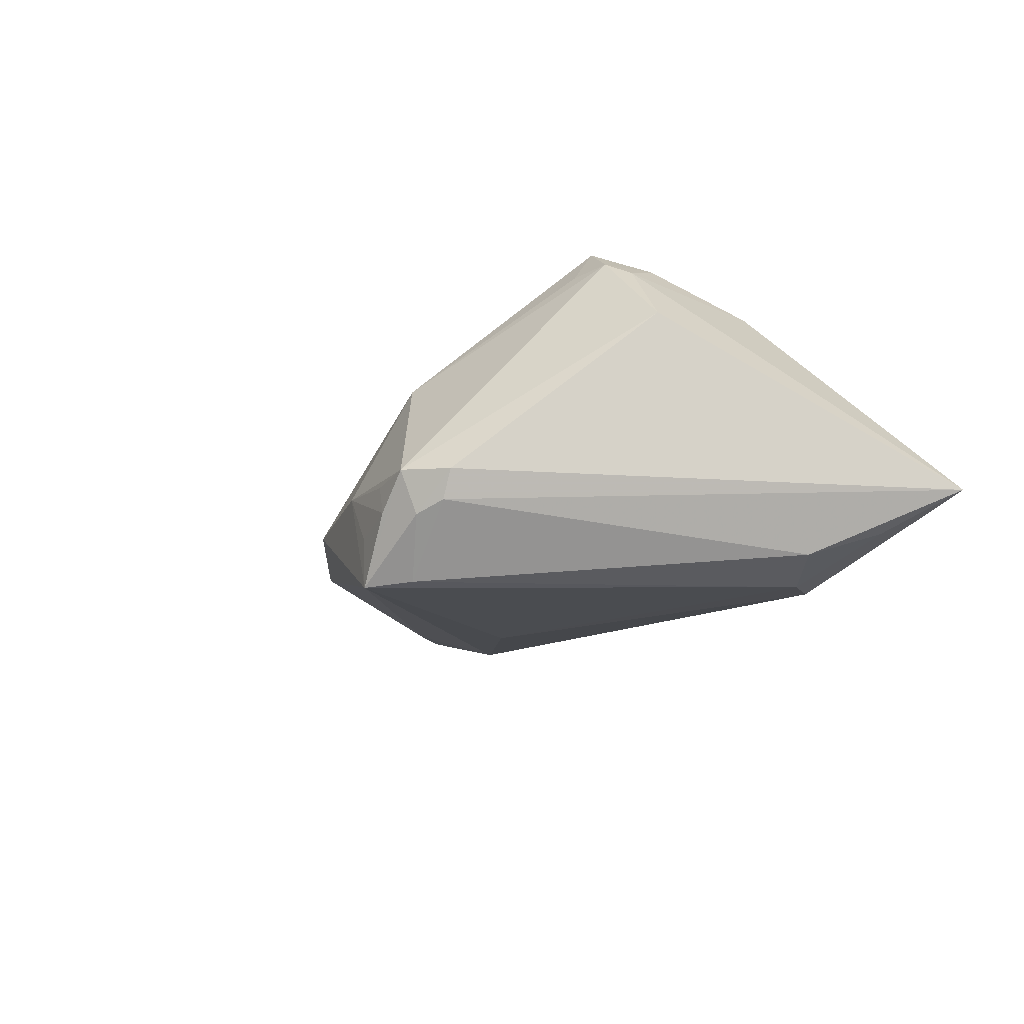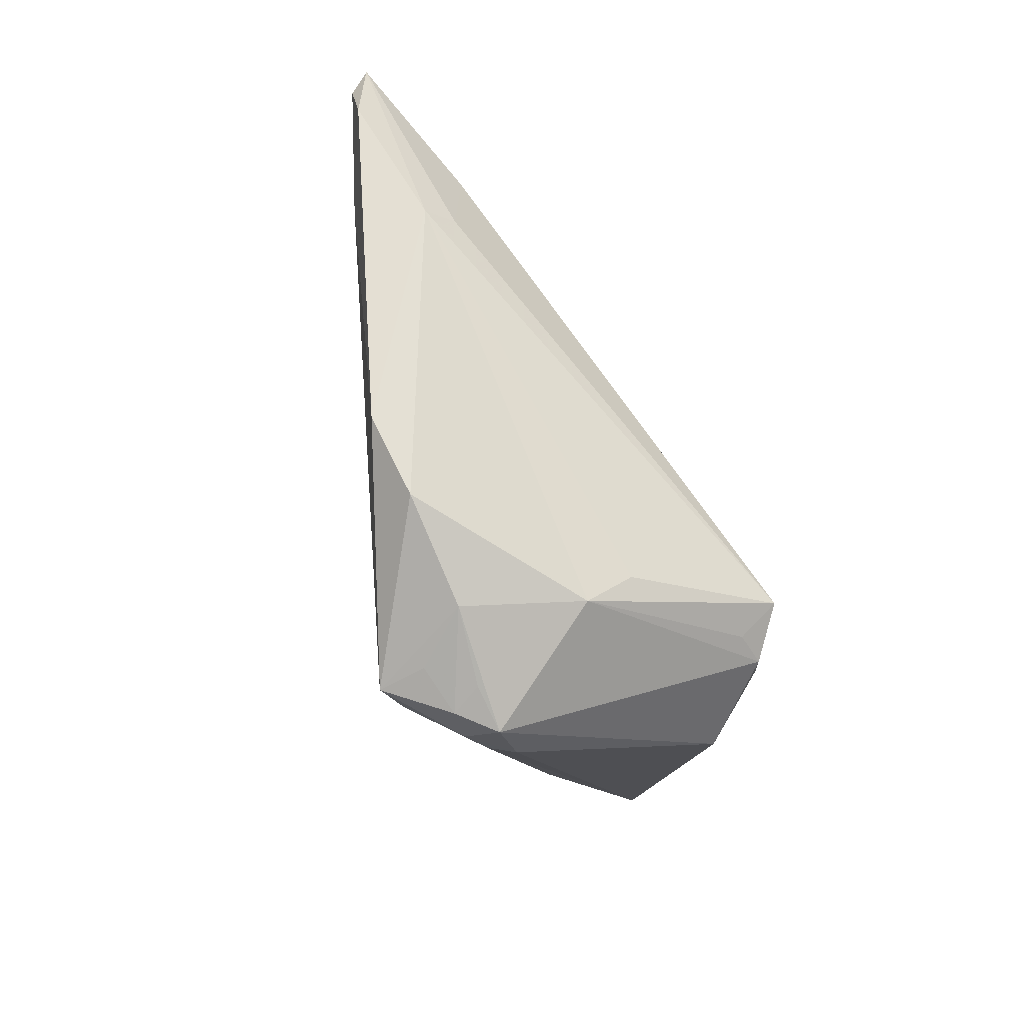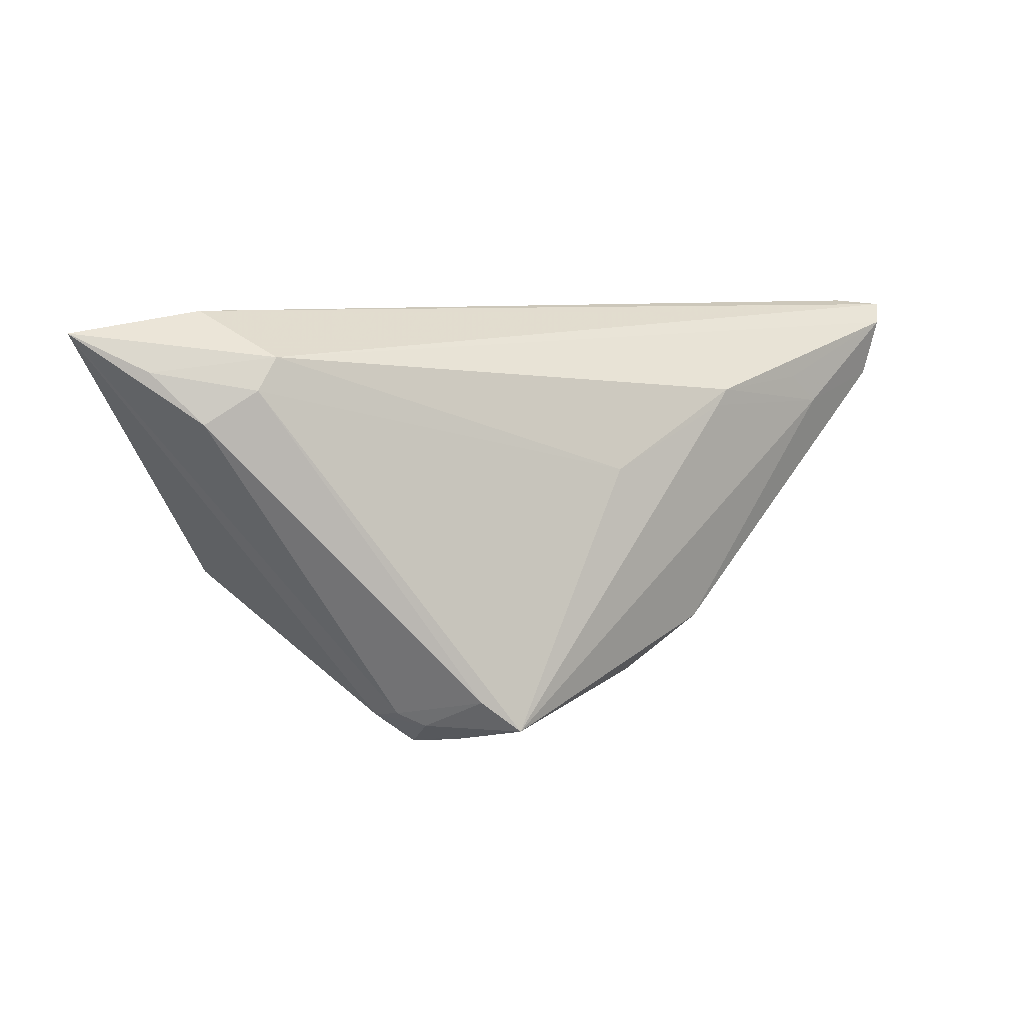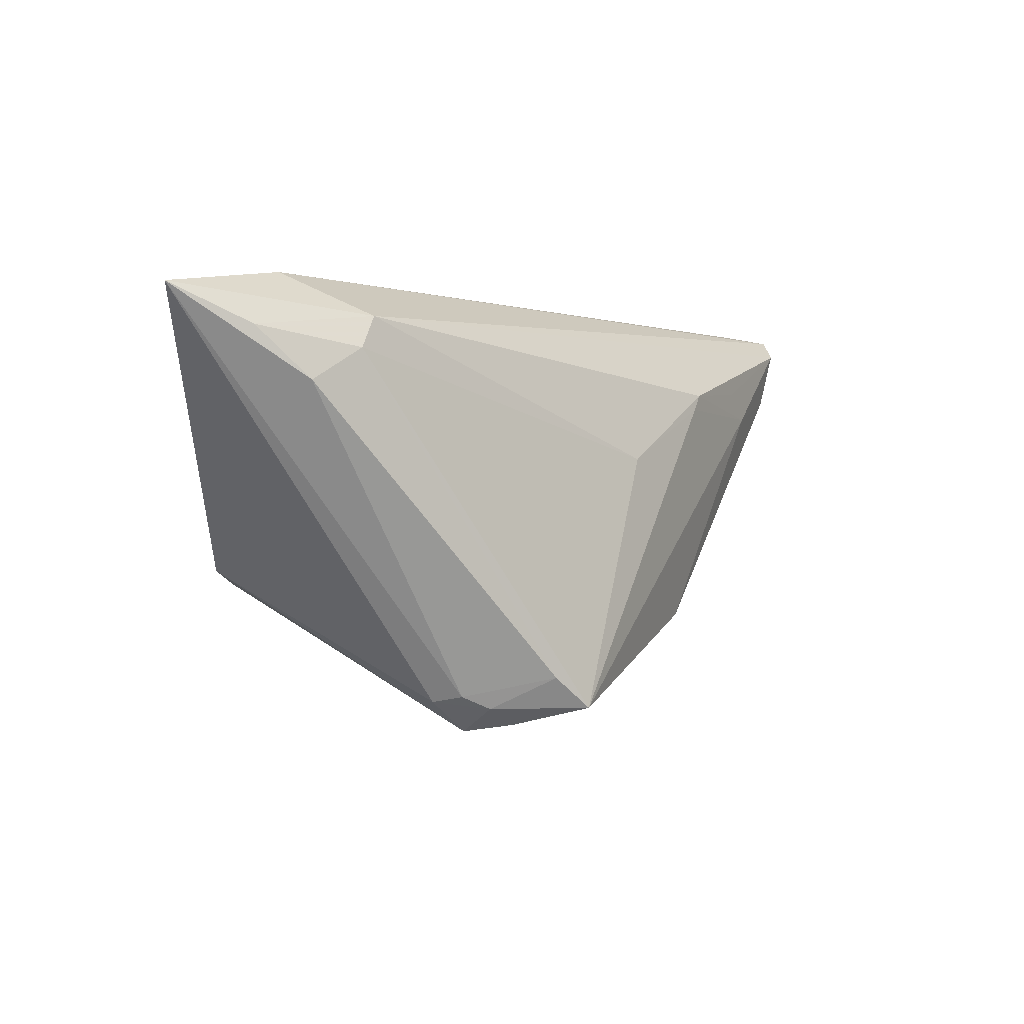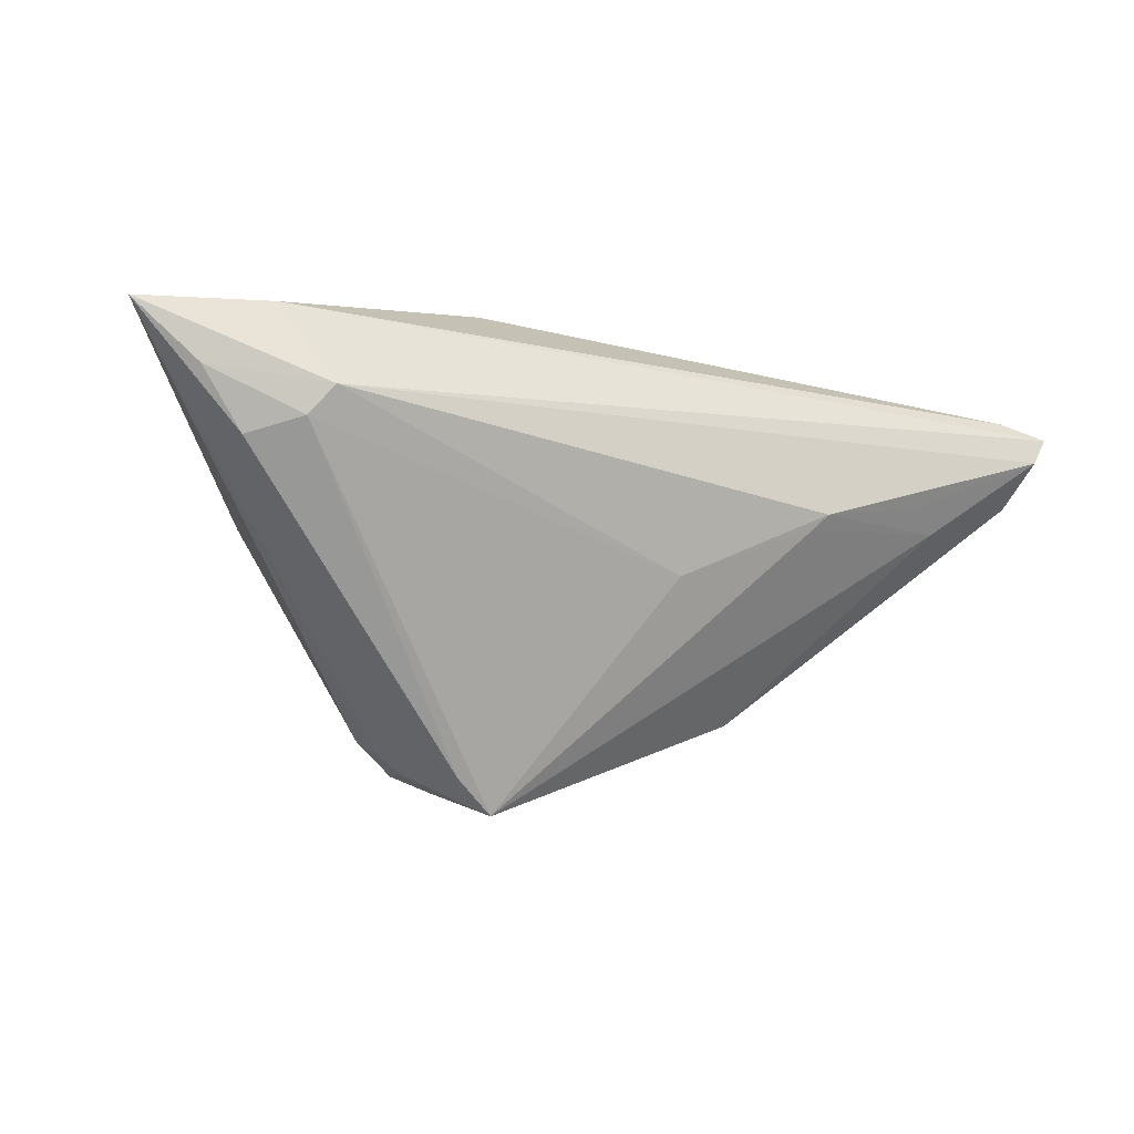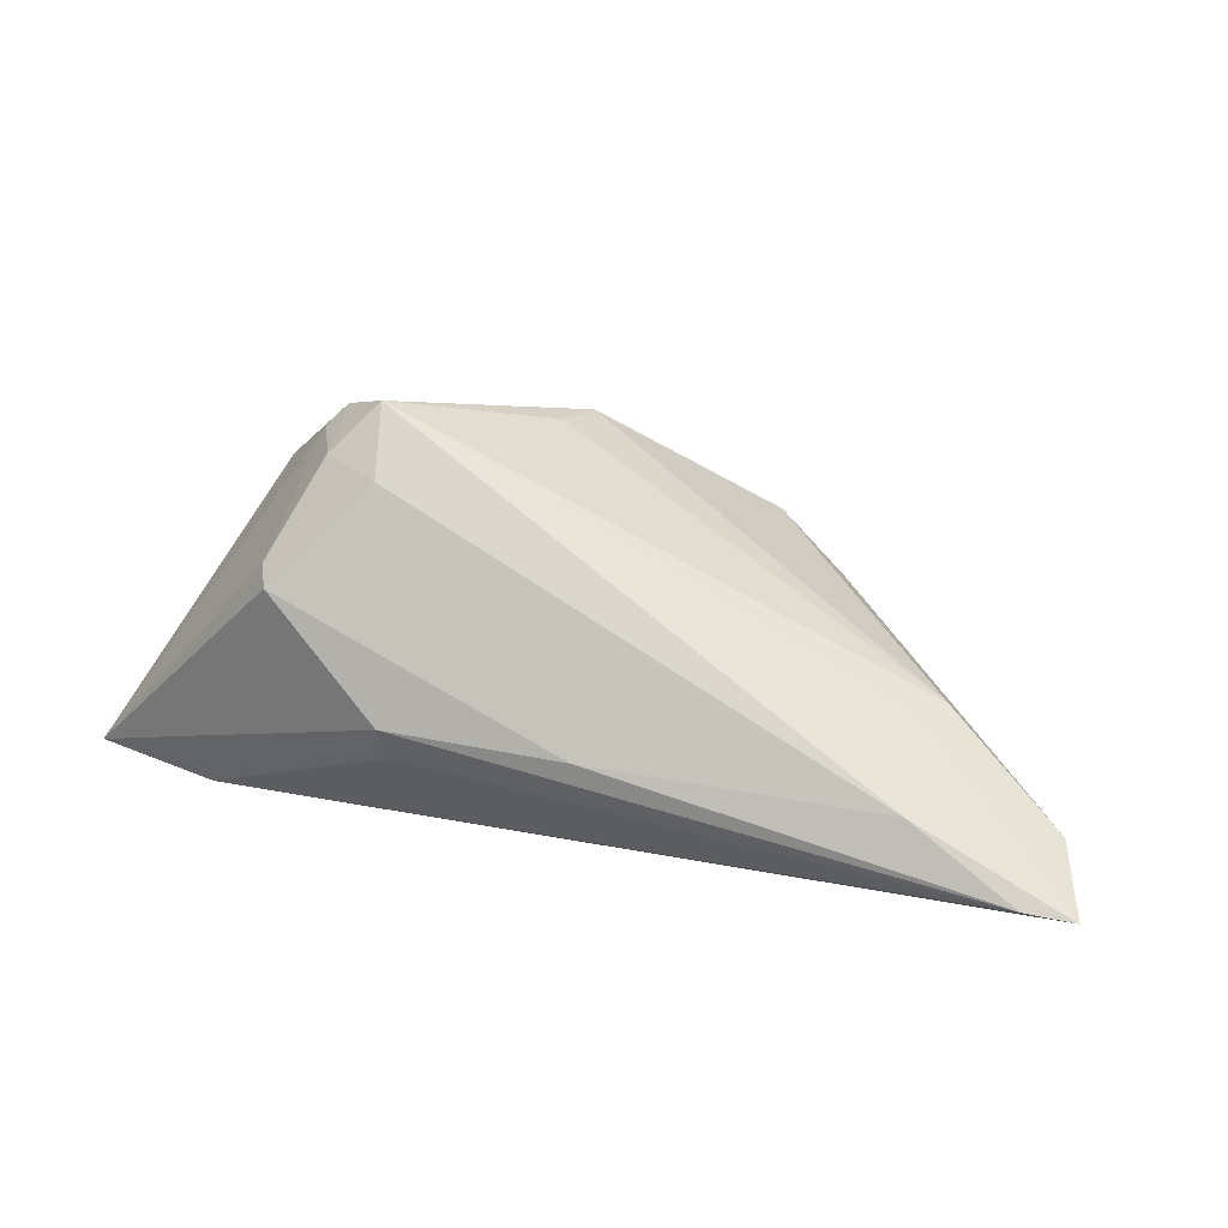
<metadata>
{"format":"obj","ext":"obj","renderer":"f3d","projection":"perspective","resolution":1024,"background":"white","views":[{"elev":-33.4,"azim":54.0,"up":"+Z"},{"elev":-71.2,"azim":-54.5,"up":"+Y"},{"elev":7.9,"azim":170.2,"up":"+Y"},{"elev":-0.9,"azim":147.8,"up":"+Y"},{"elev":-68.5,"azim":164.9,"up":"+Z"},{"elev":65.3,"azim":-164.0,"up":"+Z"}]}
</metadata>
<code>
v 0.03206 -0.009161 0.0157
v -0.03547 0.02076 0.01703
v 0.008384 -0.02146 0.005095
v 0.03139 -0.001119 0.01895
v -0.05149 0.01671 0.01238
v 0.03303 0.01764 -0.02145
v 0.03919 0.01379 -0.02145
v 0.01682 -0.02204 -0.01574
v 0.0174 0.0252 0.006289
v 0.03493 0.01088 0.01454
v -0.05324 0.0236 0.01207
v -0.01431 -0.02011 -0.00446
v 0.04516 0.0197 -0.01948
v 0.03083 0.02137 -0.02005
v 0.02727 -0.007377 0.02145
v 0.008359 -0.02552 -0.01093
v 0.05428 0.02408 -0.0166
v 0.01349 -0.02352 -0.01662
v 0.03934 0.02646 -0.01326
v 0.01062 -0.01648 0.01022
v -0.002065 0.02304 0.0134
v -0.0007537 -0.02399 -0.007191
v -0.02717 0.01579 -0.004192
v -0.05428 0.02593 0.01496
v 0.009525 -0.02571 -0.0152
v 0.01867 0.02376 0.009961
v -0.03354 0.008783 0.01502
v -0.01158 0.006649 -0.01157
v -0.04181 0.01351 0.004799
v 0.02525 0.001365 0.02025
v 0.007357 -0.01981 -0.02145
v 0.03388 0.01354 0.01429
v 0.03918 -0.007338 0.004307
v 0.03403 -0.006654 0.01423
v -0.04849 0.02646 0.01521
v -0.03718 0.006058 0.01314
v 0.02749 -0.01039 0.016
v -0.02582 0.01386 -0.004995
v 0.01919 -0.02269 -0.01295
v -0.02324 -0.0135 -0.004035
v 0.002629 -0.02354 -0.02131
v 0.01439 -0.02646 -0.01204
v 0.003164 -0.02428 -0.01508
v -0.03821 0.01688 0.002633
f 39 17 33
f 26 32 17
f 17 32 10
f 32 26 21
f 33 17 34
f 17 10 34
f 5 36 24
f 40 36 5
f 12 36 40
f 35 21 26
f 19 26 17
f 17 14 19
f 19 14 24
f 24 35 19
f 24 14 11
f 14 23 11
f 11 5 24
f 41 12 40
f 22 12 41
f 13 14 17
f 17 7 13
f 8 39 18
f 17 39 8
f 8 7 17
f 20 36 3
f 36 12 3
f 3 12 22
f 33 34 1
f 9 35 26
f 26 19 9
f 9 19 35
f 40 5 29
f 5 11 29
f 29 41 40
f 28 23 14
f 18 41 31
f 31 8 18
f 7 8 31
f 24 36 27
f 21 35 2
f 2 35 24
f 24 27 2
f 42 3 22
f 42 1 3
f 33 1 42
f 42 39 33
f 18 39 42
f 42 41 18
f 42 25 41
f 20 3 15
f 15 36 20
f 15 27 36
f 15 2 27
f 44 11 23
f 23 29 44
f 44 29 11
f 38 29 23
f 41 29 38
f 23 28 38
f 38 28 41
f 6 31 41
f 6 28 14
f 41 28 6
f 7 31 6
f 14 13 6
f 6 13 7
f 22 41 43
f 43 25 22
f 41 25 43
f 22 25 16
f 16 42 22
f 25 42 16
f 3 1 37
f 37 15 3
f 1 15 37
f 4 10 32
f 4 34 10
f 4 1 34
f 4 15 1
f 30 4 32
f 15 4 30
f 2 15 30
f 32 21 30
f 21 2 30

</code>
